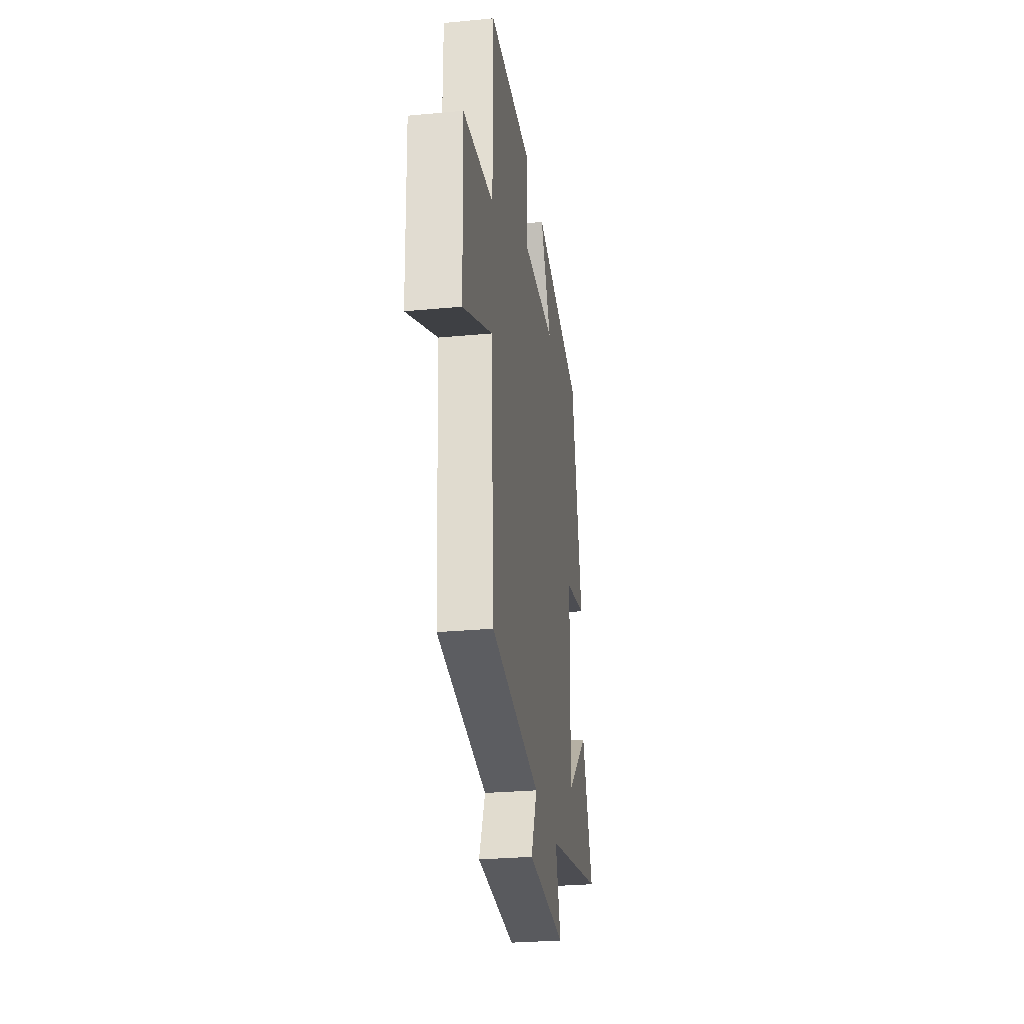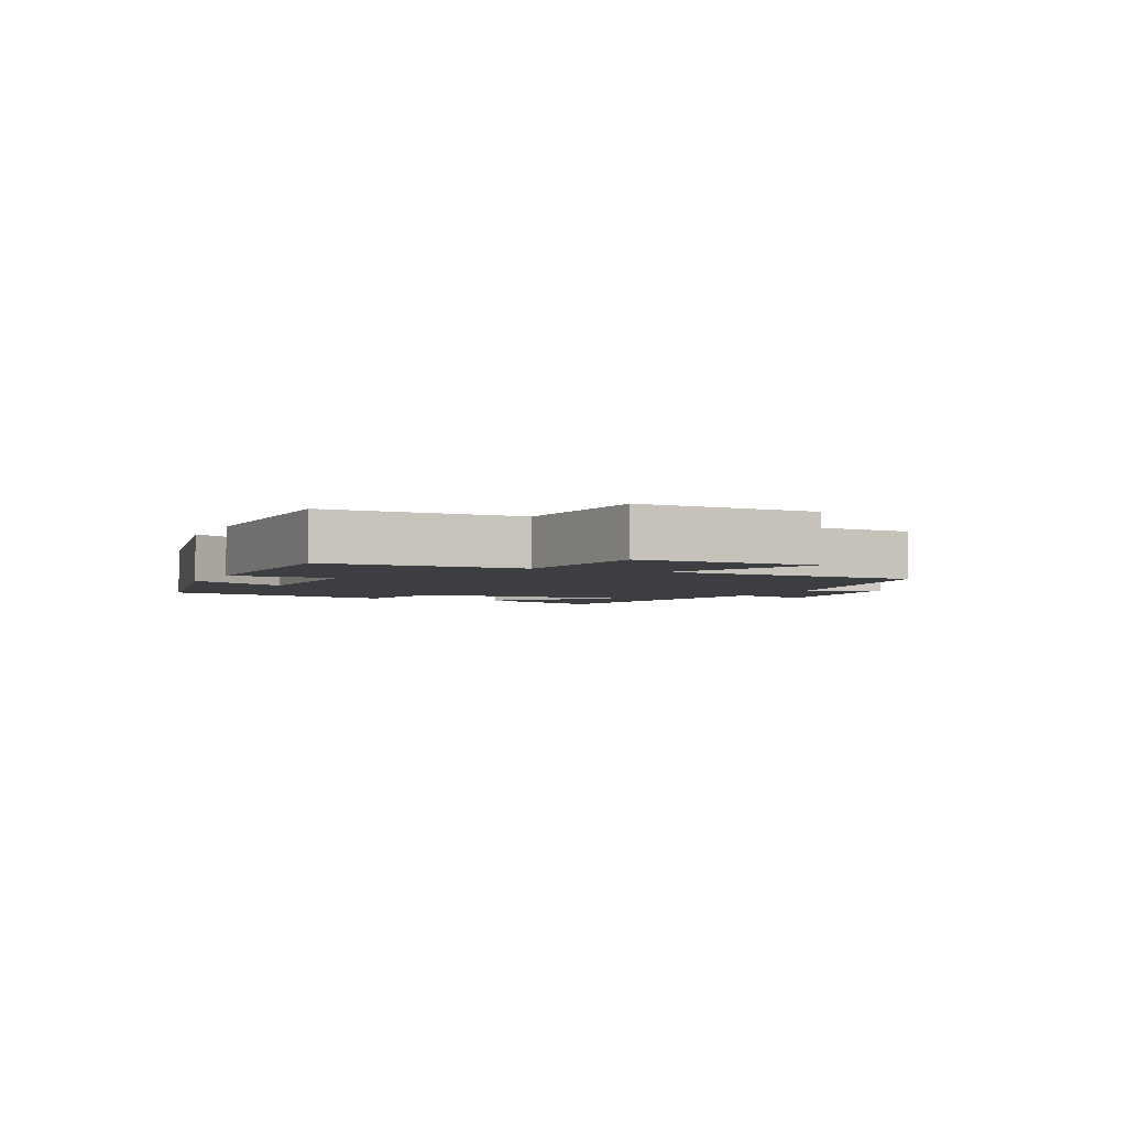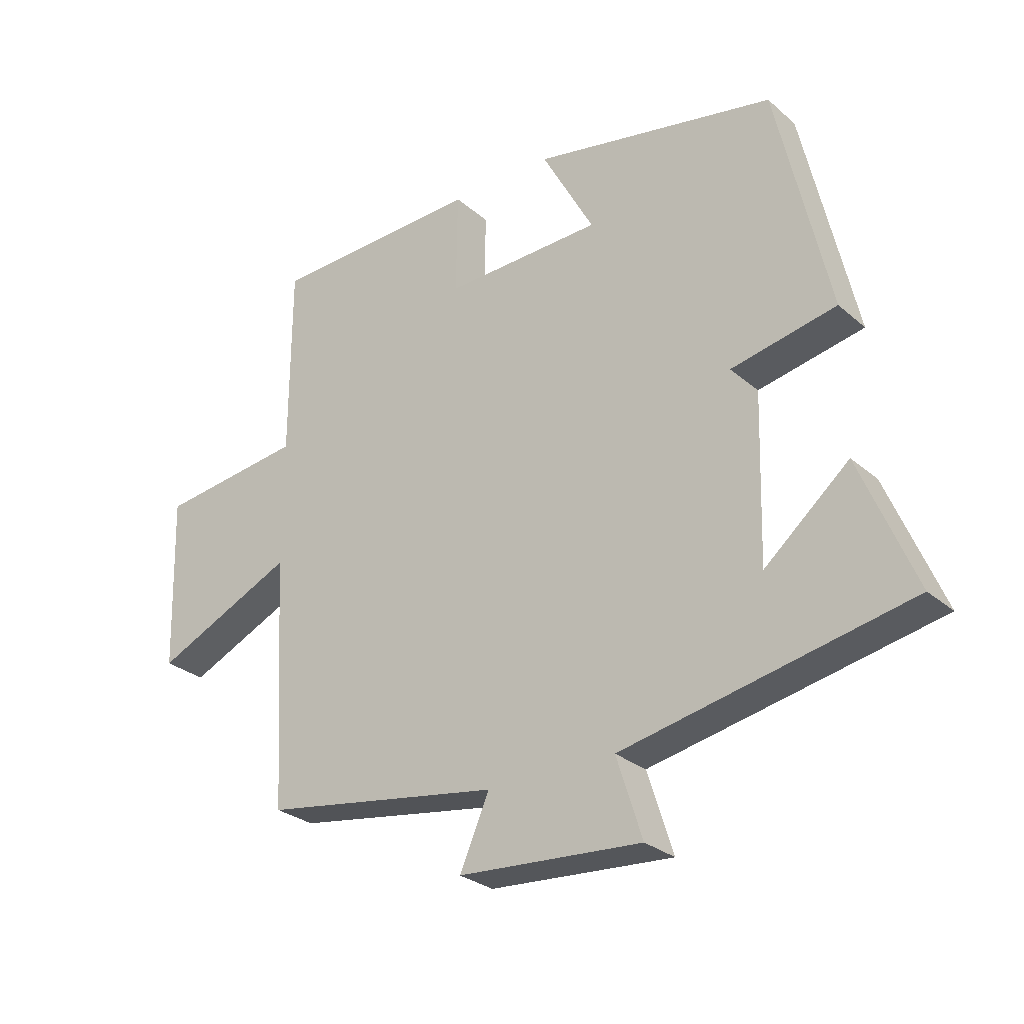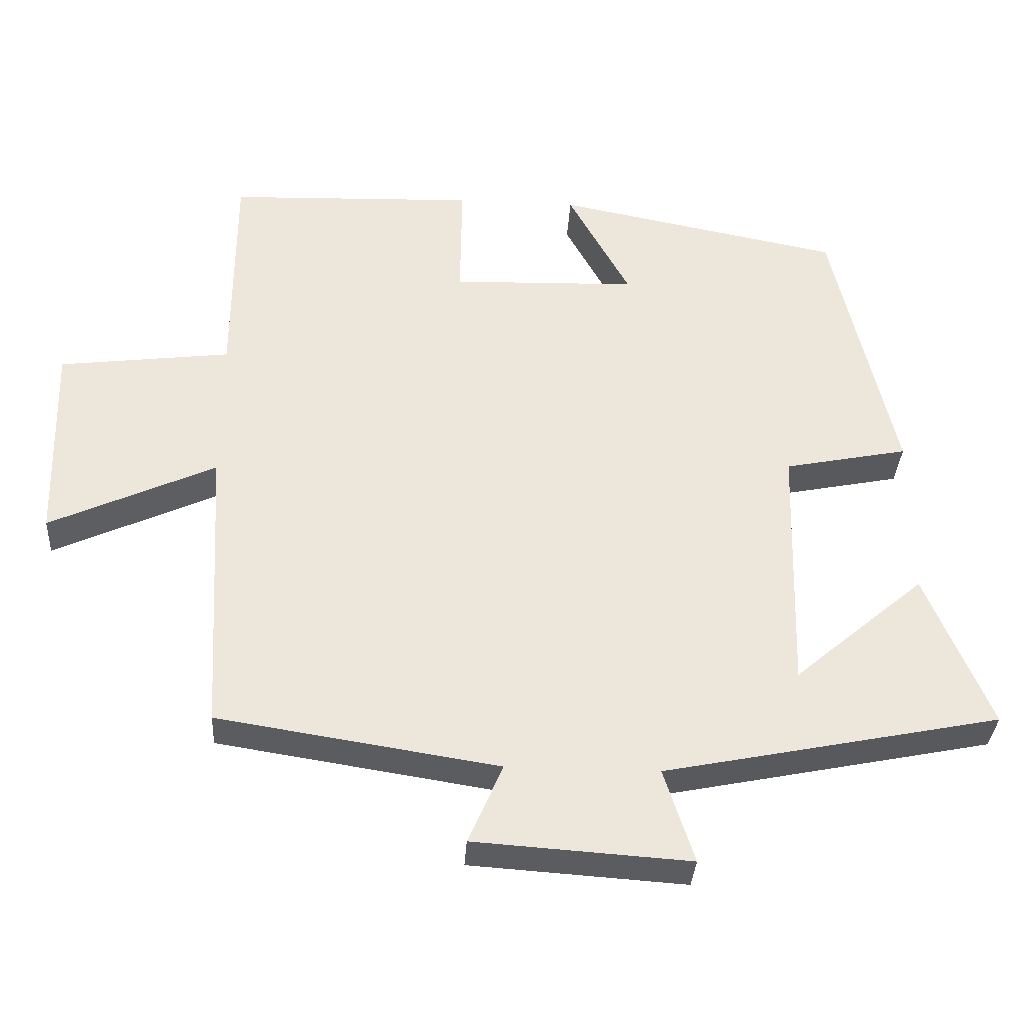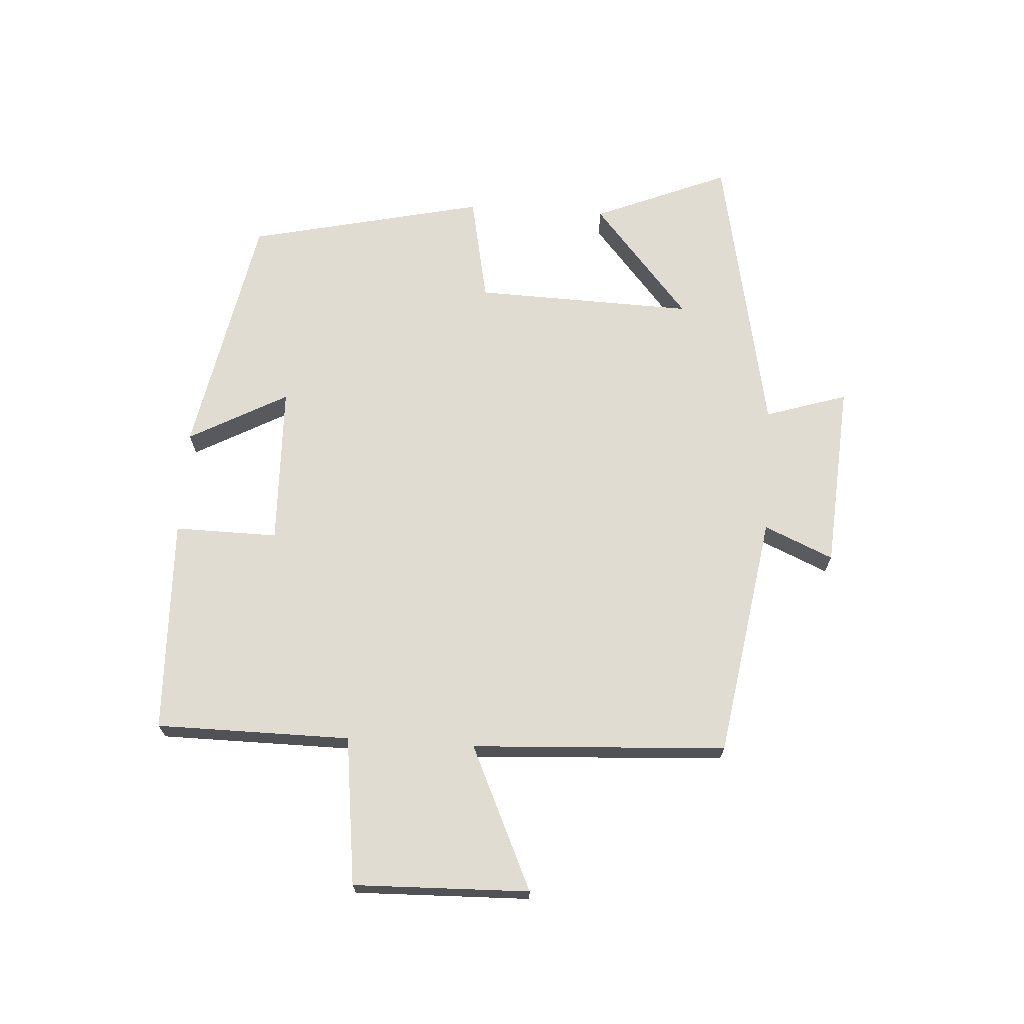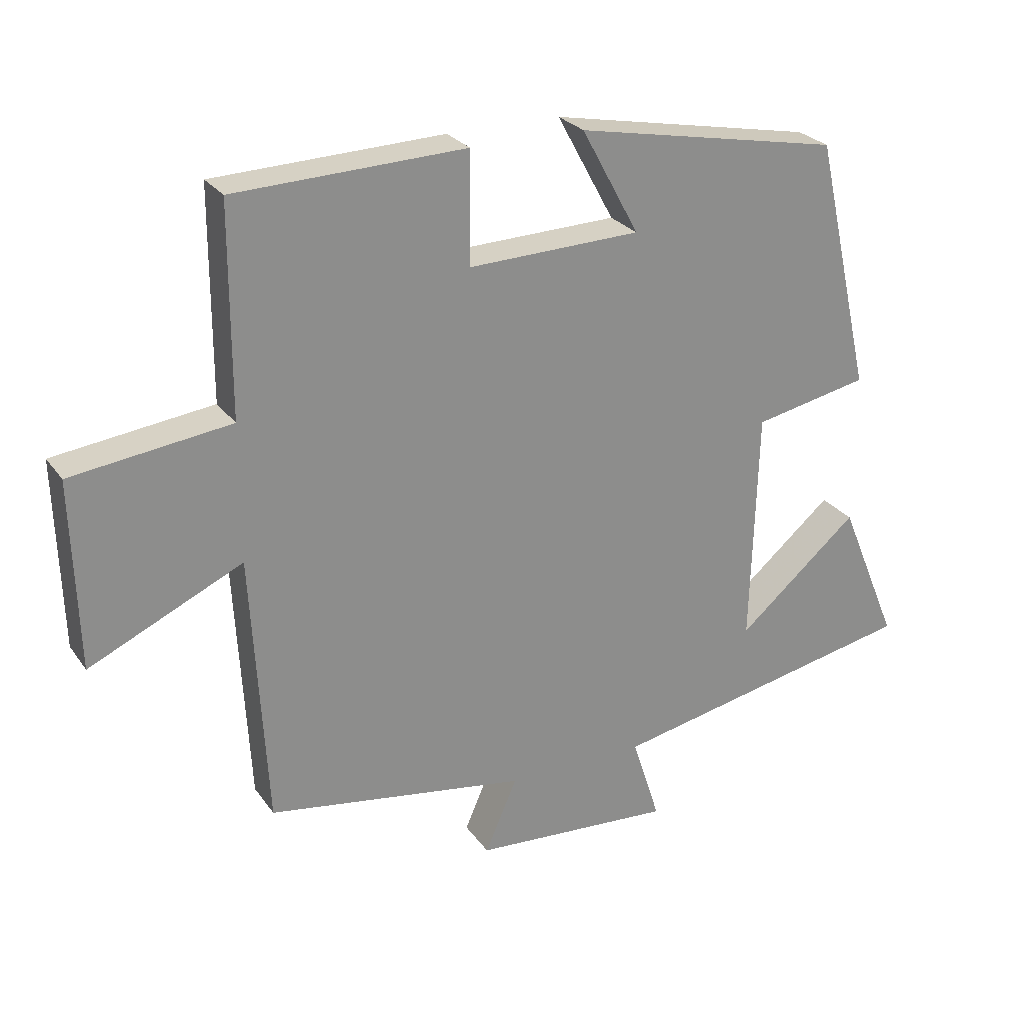
<metadata>
{"format":"obj","ext":"obj","renderer":"f3d","projection":"perspective","resolution":1024,"background":"white","views":[{"elev":-27.8,"azim":98.2,"up":"+Z"},{"elev":-3.3,"azim":65.5,"up":"+Y"},{"elev":-27.9,"azim":-142.1,"up":"+Z"},{"elev":-34.5,"azim":176.5,"up":"+Z"},{"elev":69.2,"azim":93.7,"up":"+Y"},{"elev":26.1,"azim":152.6,"up":"+Z"}]}
</metadata>
<code>
v 0.477 0.07 -0.439
v 0.087 0.07 -0.5
v 0.135 0.07 -0.611
v -0.165 0.07 -0.631
v -0.123 0.07 -0.5
v -0.59 0.07 -0.405
v -0.5 0.07 -0.189
v -0.318 0.07 -0.344
v -0.328 0.07 0.008
v -0.5 0.07 0.043
v -0.414 0.07 0.423
v -0.016 0.07 0.5
v -0.102 0.07 0.342
v 0.156 0.07 0.334
v 0.154 0.07 0.5
v 0.499 0.07 0.488
v 0.5 0.07 0.176
v 0.738 0.07 0.146
v 0.73 0.07 -0.136
v 0.5 0.07 -0.03
v 0.477 0 -0.439
v 0.087 0 -0.5
v 0.135 0 -0.611
v -0.165 0 -0.631
v -0.123 0 -0.5
v -0.59 0 -0.405
v -0.5 0 -0.189
v -0.318 0 -0.344
v -0.328 0 0.008
v -0.5 0 0.043
v -0.414 0 0.423
v -0.016 0 0.5
v -0.102 0 0.342
v 0.156 0 0.334
v 0.154 0 0.5
v 0.499 0 0.488
v 0.5 0 0.176
v 0.738 0 0.146
v 0.73 0 -0.136
v 0.5 0 -0.03
f 17 18 19 20
f 17 20 1 2
f 14 15 16 17
f 13 14 17 2
f 10 11 12 13
f 9 10 13
f 8 9 13 2
f 6 7 8
f 5 6 8 2
f 2 3 4 5
f 40 39 38 37
f 22 21 40 37
f 37 36 35 34
f 22 37 34 33
f 33 32 31 30
f 33 30 29
f 22 33 29 28
f 28 27 26
f 22 28 26 25
f 25 24 23 22
f 1 21 22 2
f 2 22 23 3
f 3 23 24 4
f 4 24 25 5
f 5 25 26 6
f 6 26 27 7
f 7 27 28 8
f 8 28 29 9
f 9 29 30 10
f 10 30 31 11
f 11 31 32 12
f 12 32 33 13
f 13 33 34 14
f 14 34 35 15
f 15 35 36 16
f 16 36 37 17
f 17 37 38 18
f 18 38 39 19
f 19 39 40 20
f 20 40 21 1

</code>
